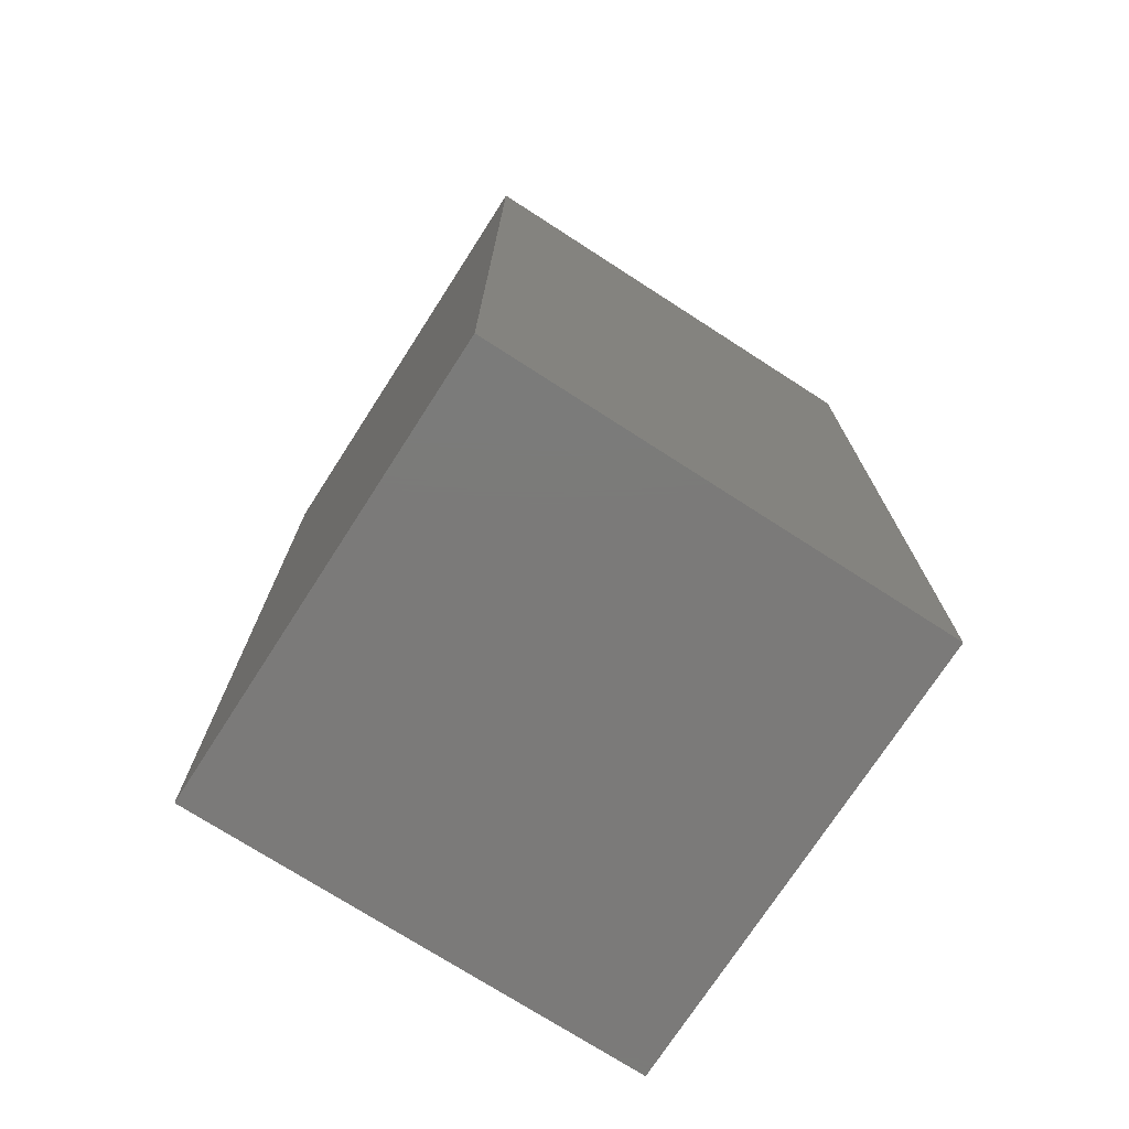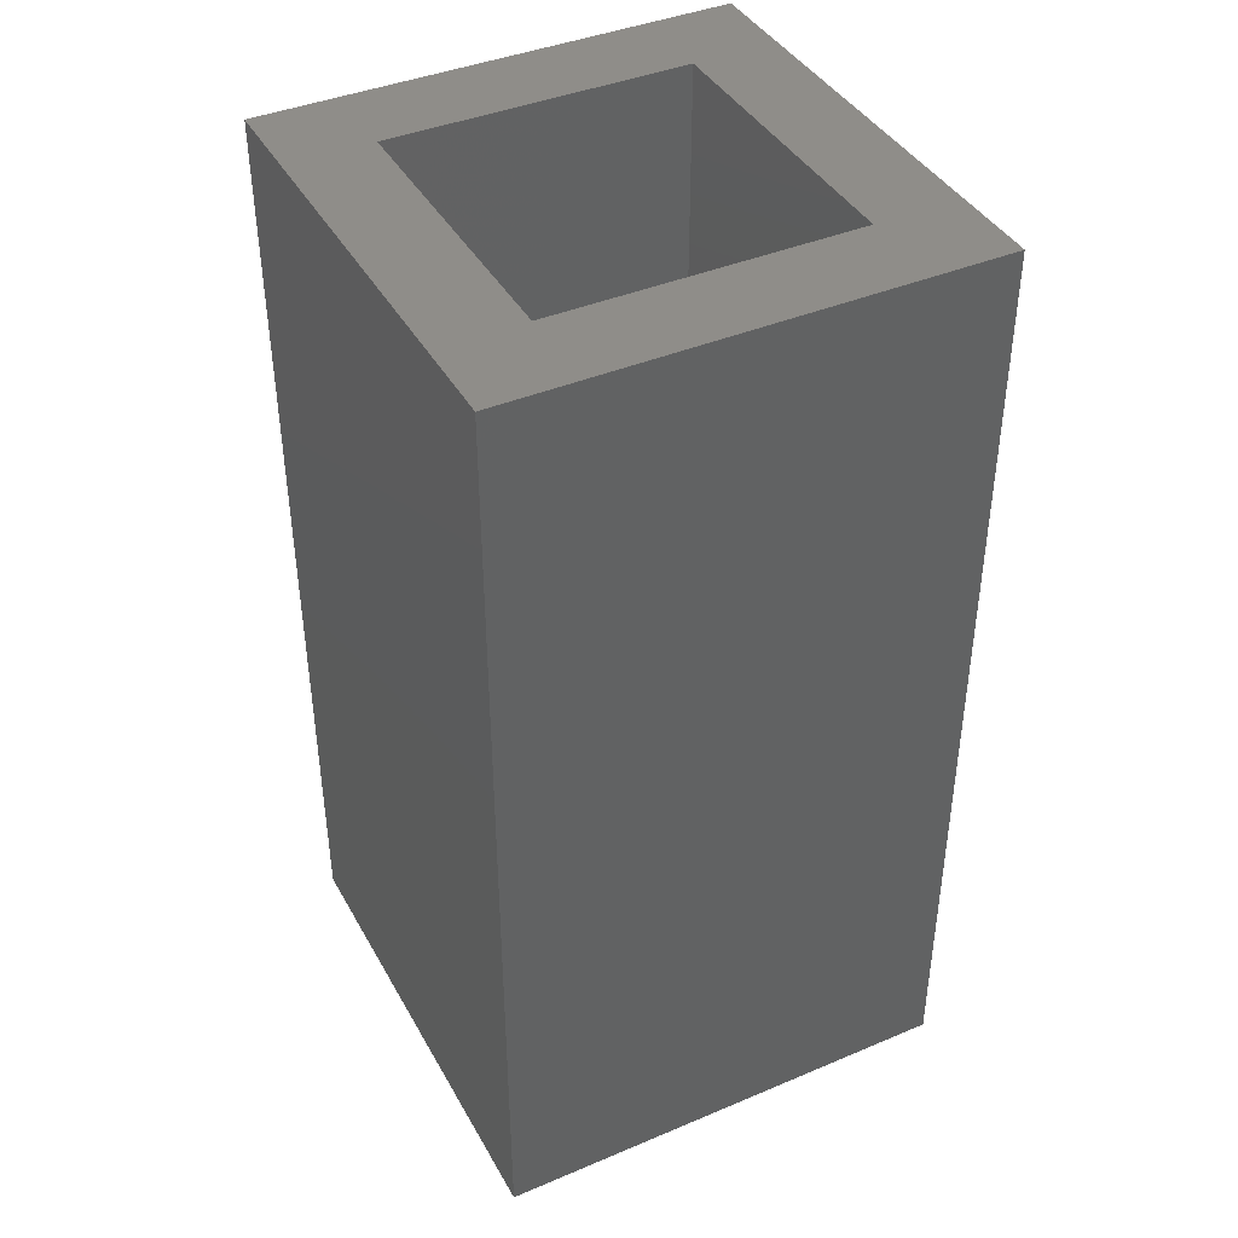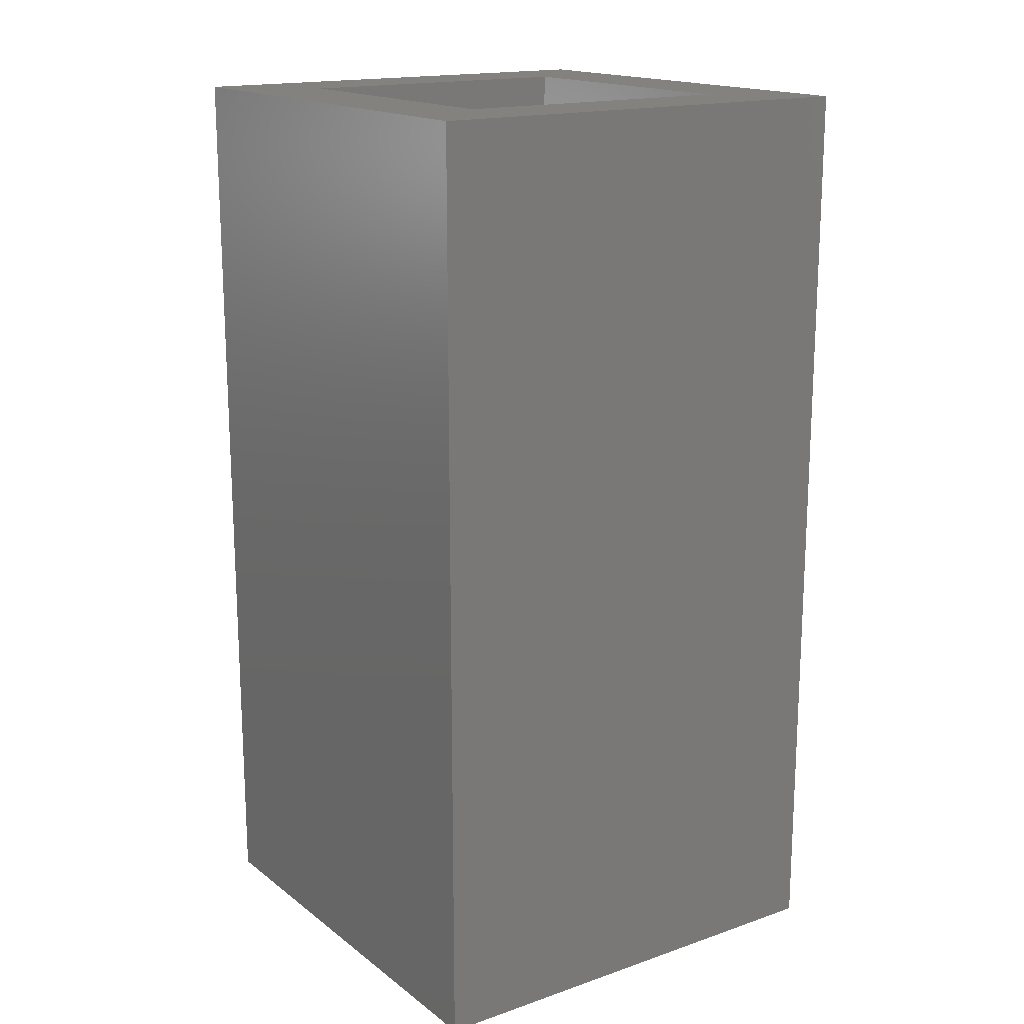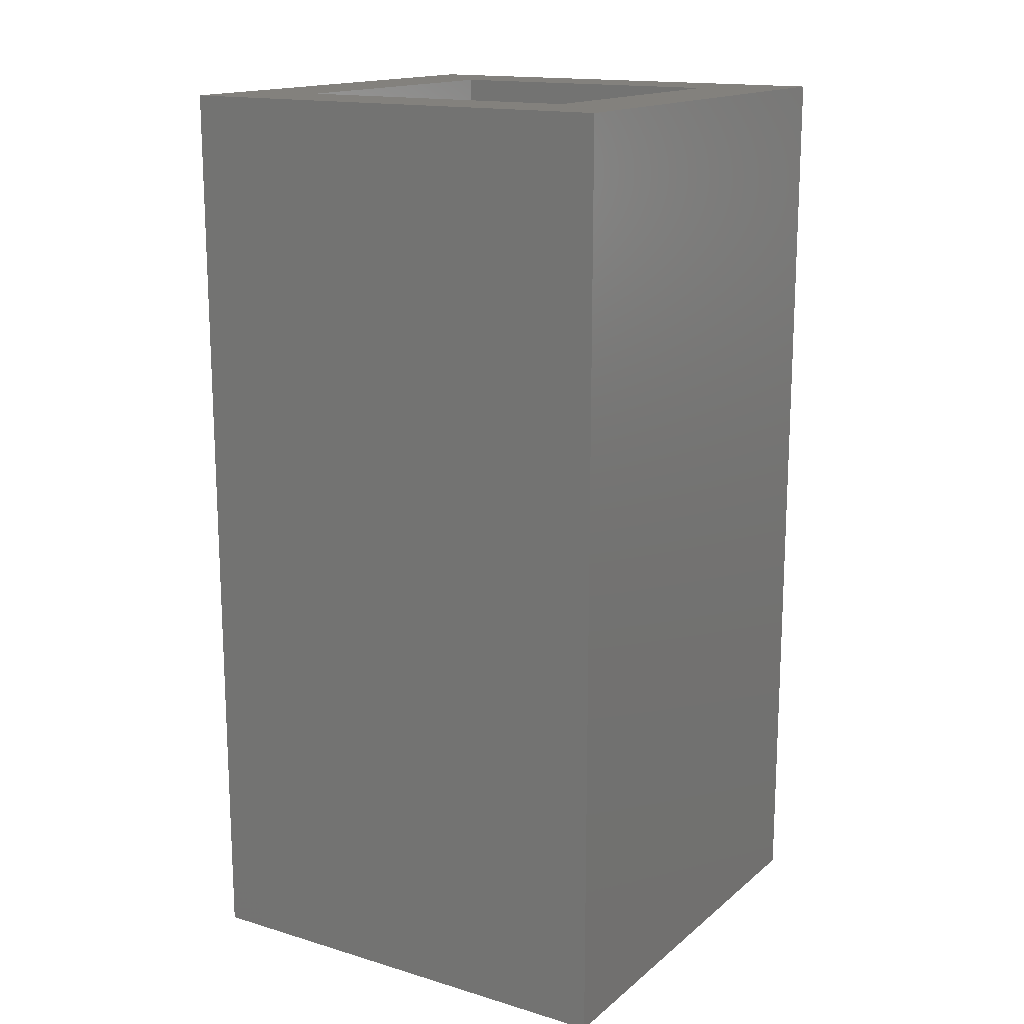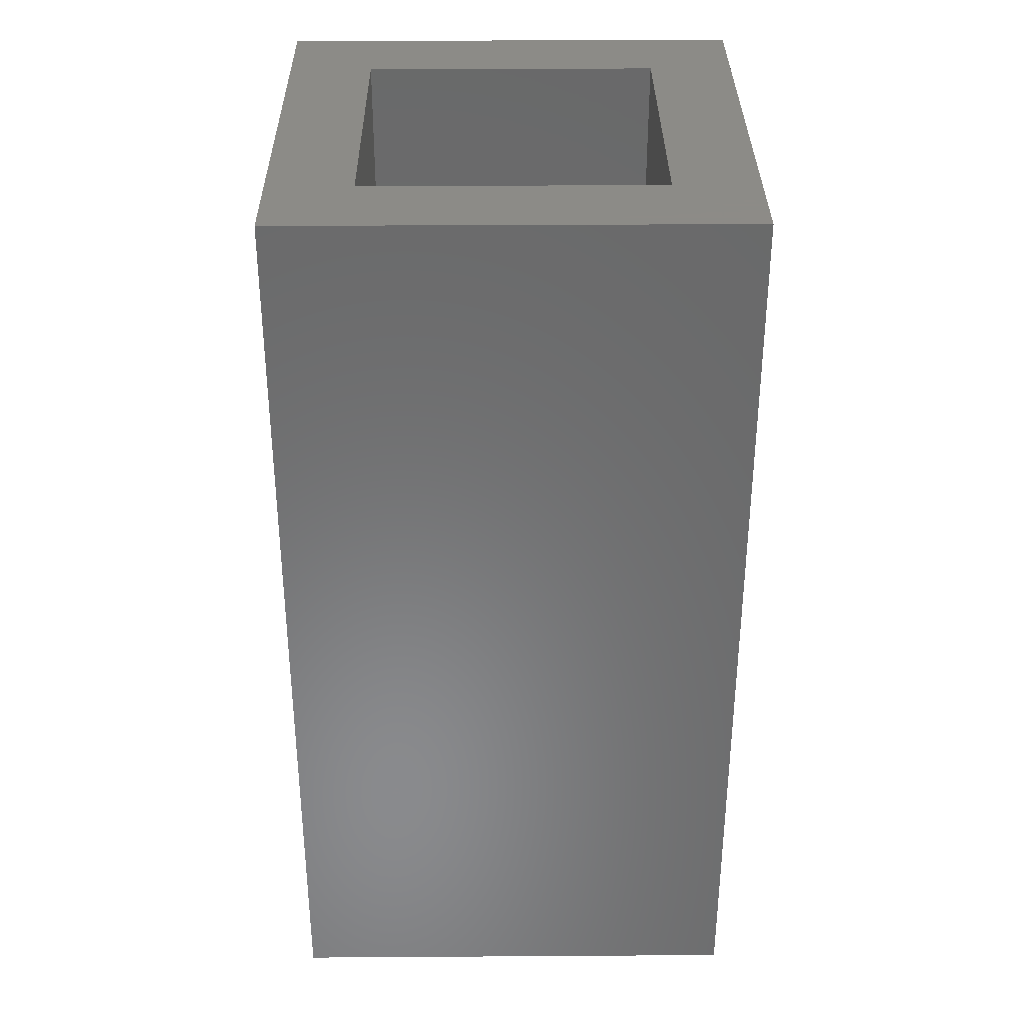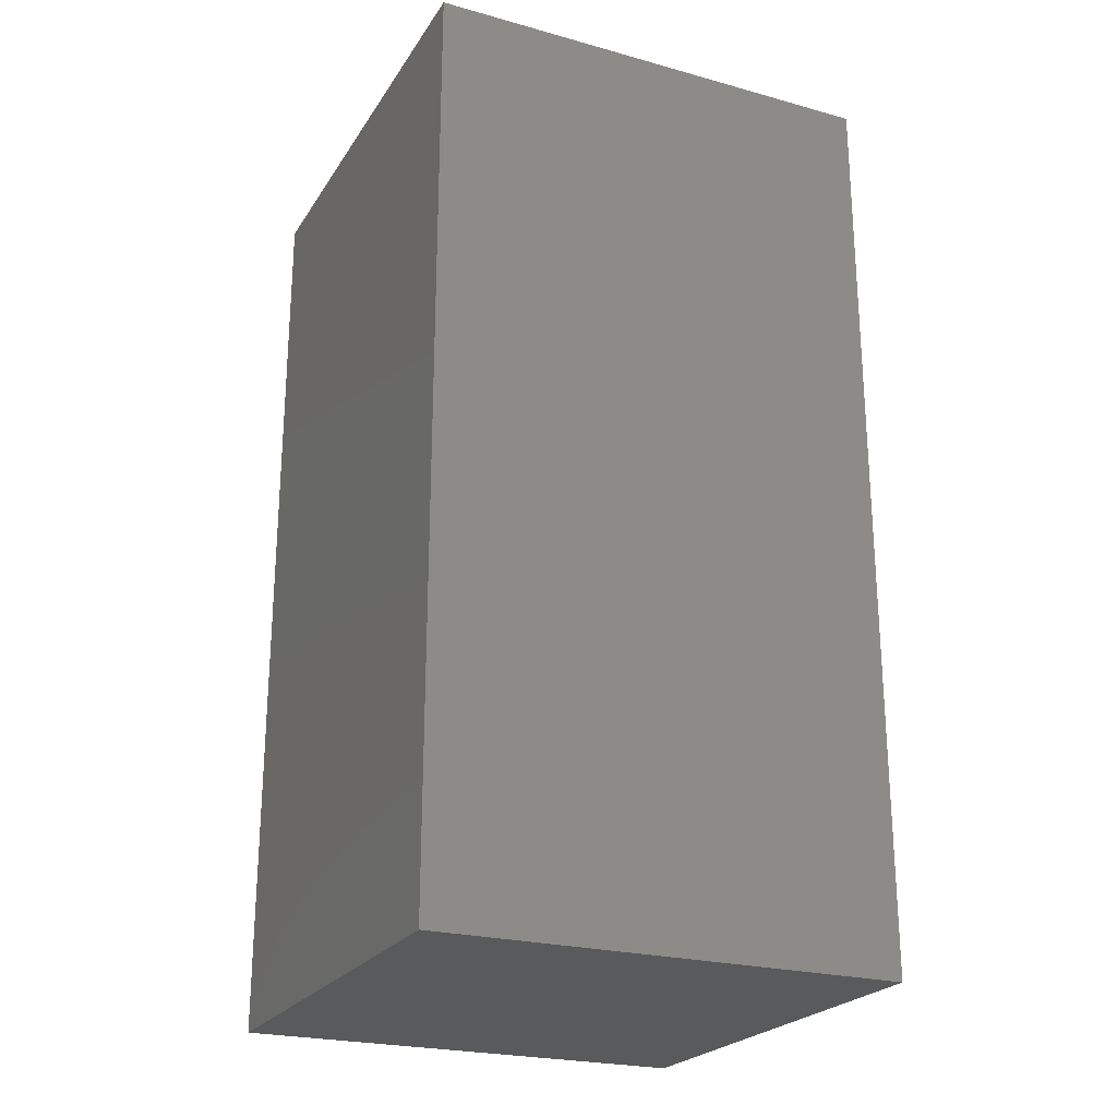
<metadata>
{"format":"stl","ext":"stl","renderer":"f3d","projection":"perspective","resolution":1024,"background":"white","views":[{"elev":-73.8,"azim":147.2,"up":"+Z"},{"elev":41.0,"azim":62.9,"up":"+Z"},{"elev":16.8,"azim":-124.6,"up":"+Z"},{"elev":15.7,"azim":-58.1,"up":"+Z"},{"elev":33.8,"azim":89.5,"up":"+Z"},{"elev":-23.7,"azim":-24.8,"up":"+Z"}]}
</metadata>
<code>
# stl→obj: 16 verts, 28 faces
v 5 0 10
v 5 5 0
v 5 5 10
v 5 0 0
v 4.091 4.091 10
v 0.909 4.091 10
v 0 5 10
v 0.909 0.909 10
v 4.091 0.909 10
v 0 0 10
v 0.909 4.091 1
v 4.091 0.909 1
v 4.091 4.091 1
v 0.909 0.909 1
v 0 0 0
v 0 5 0
f 1 2 3
f 2 1 4
f 3 5 1
f 3 6 5
f 6 7 8
f 7 6 3
f 9 1 5
f 8 1 9
f 8 10 1
f 10 8 7
f 11 12 13
f 12 11 14
f 15 7 16
f 7 15 10
f 2 7 3
f 7 2 16
f 15 1 10
f 1 15 4
f 8 11 6
f 11 8 14
f 11 5 6
f 5 11 13
f 12 5 13
f 5 12 9
f 12 8 9
f 8 12 14
f 15 2 4
f 2 15 16

</code>
